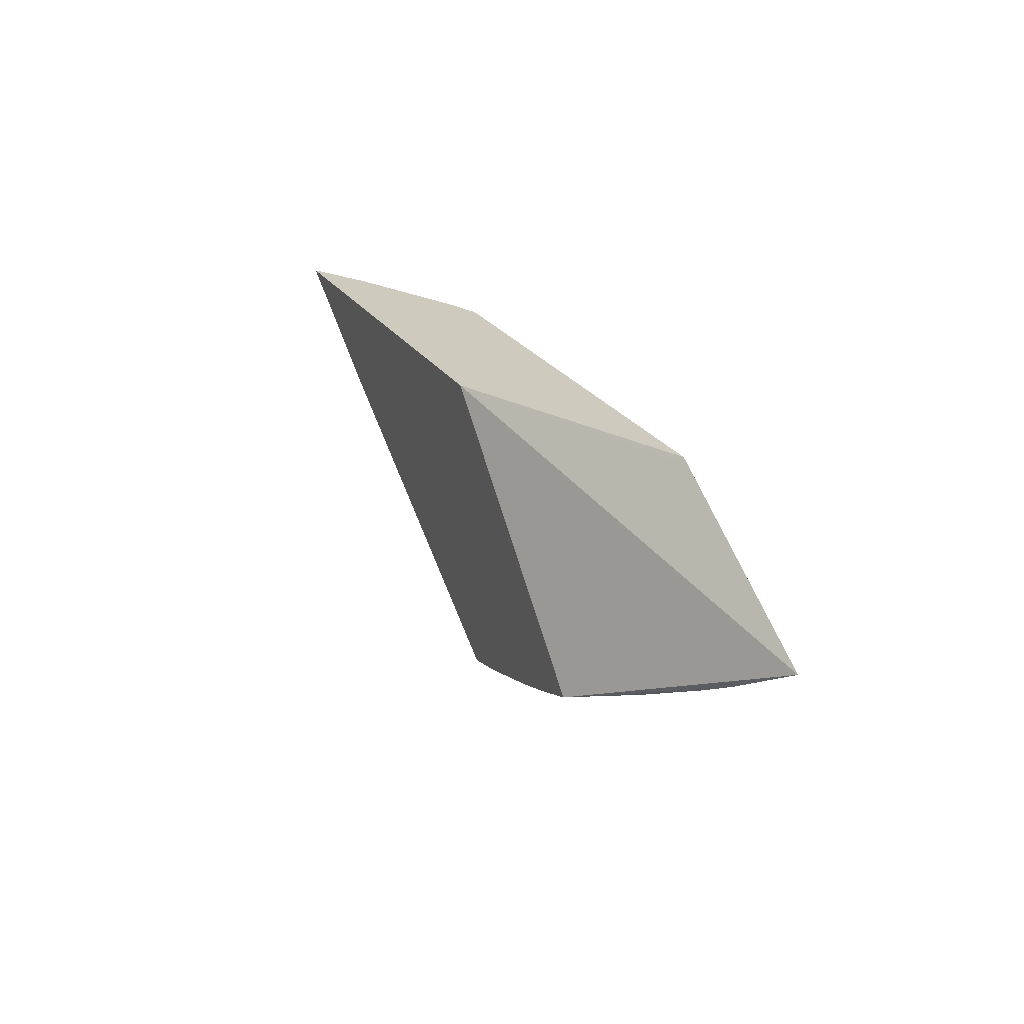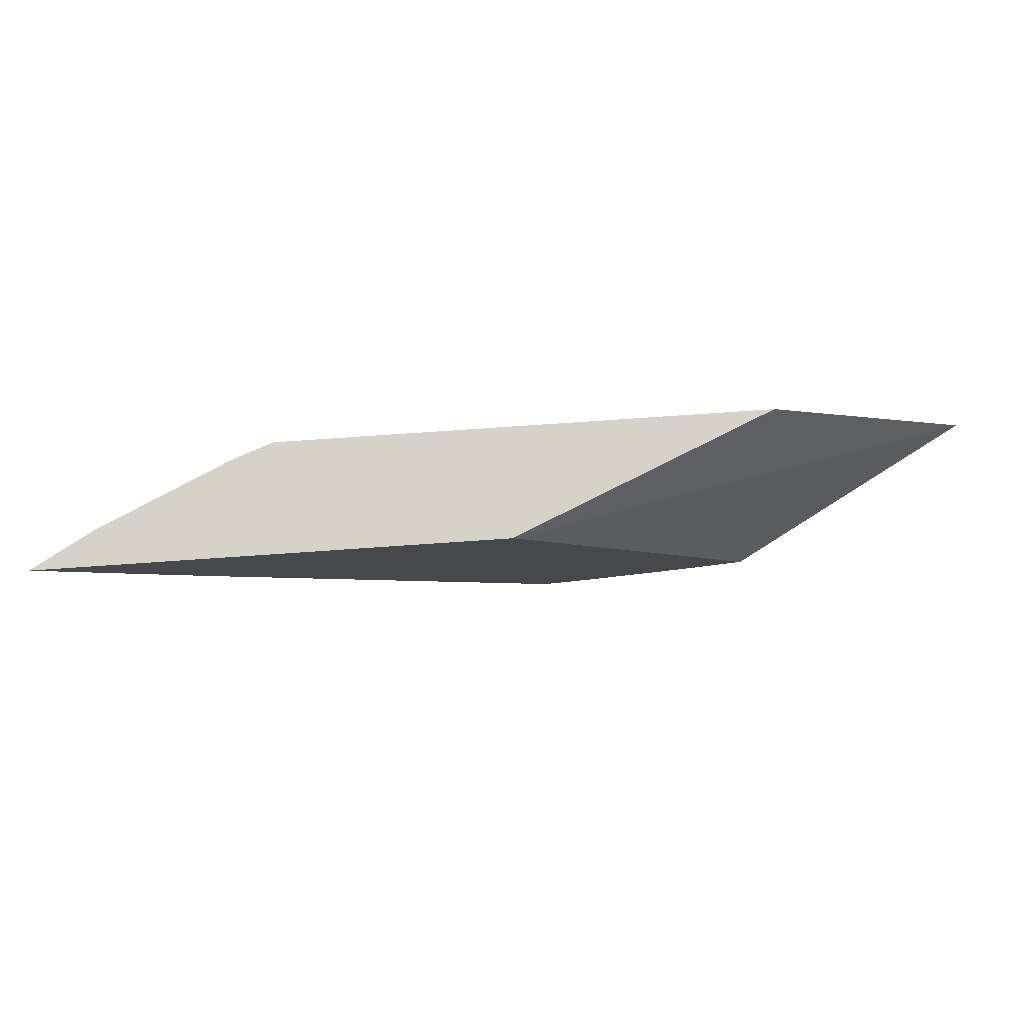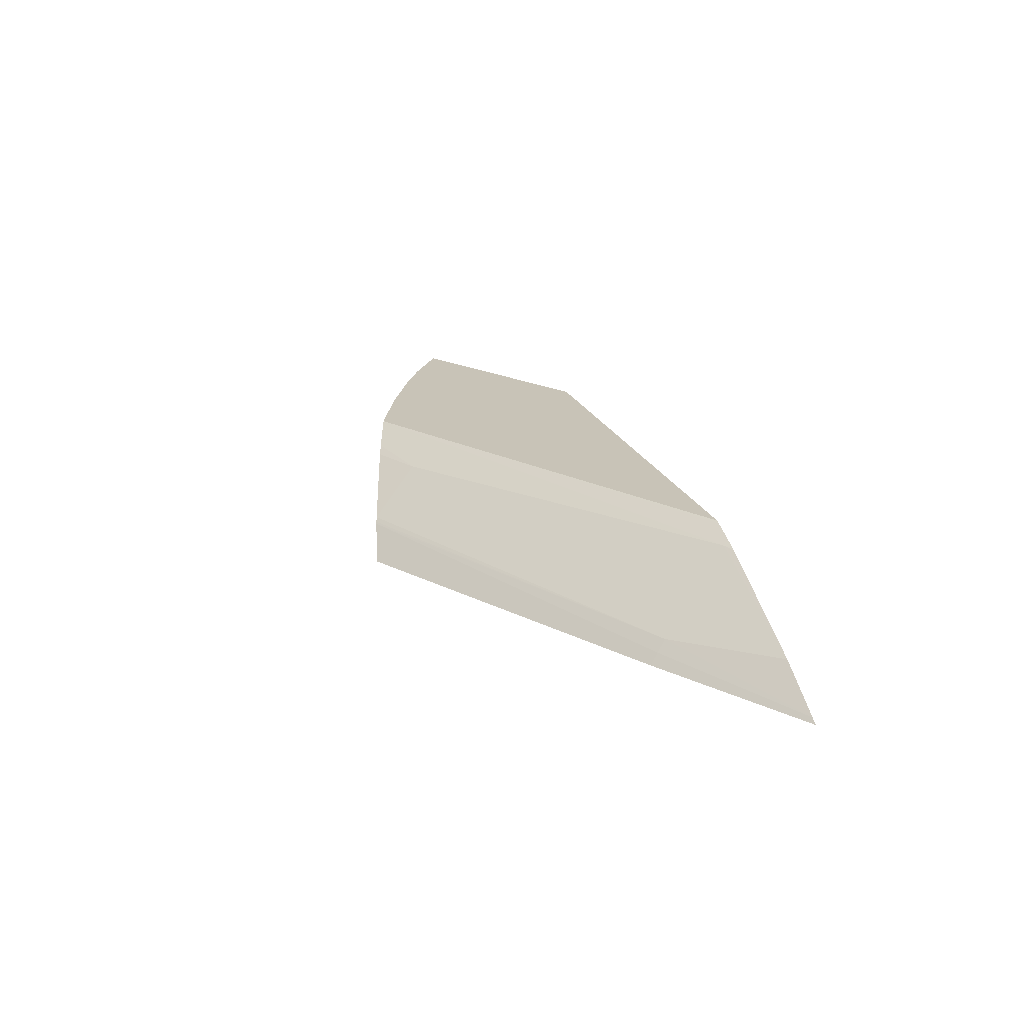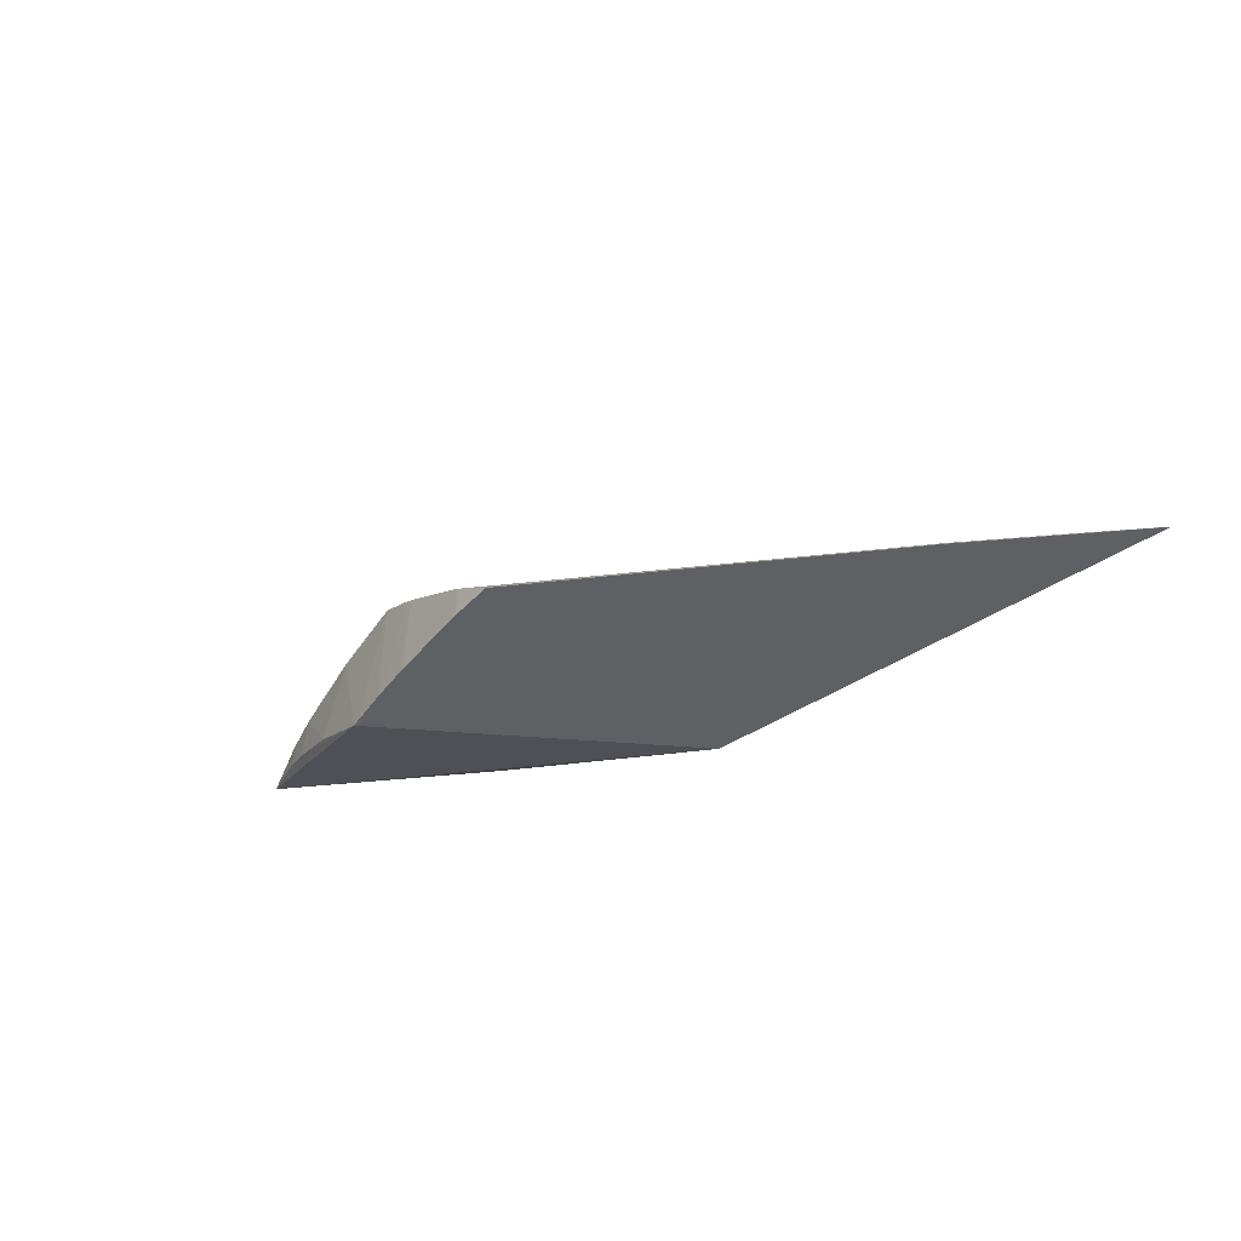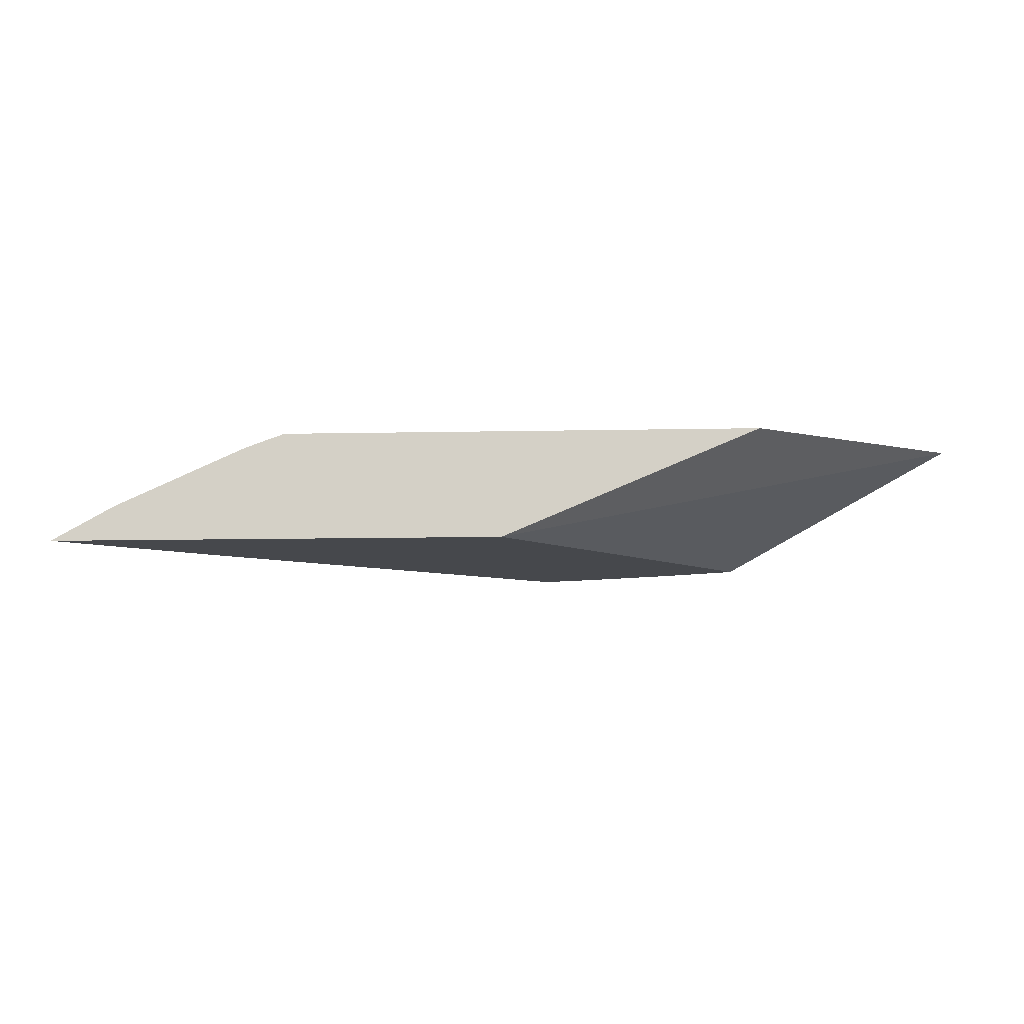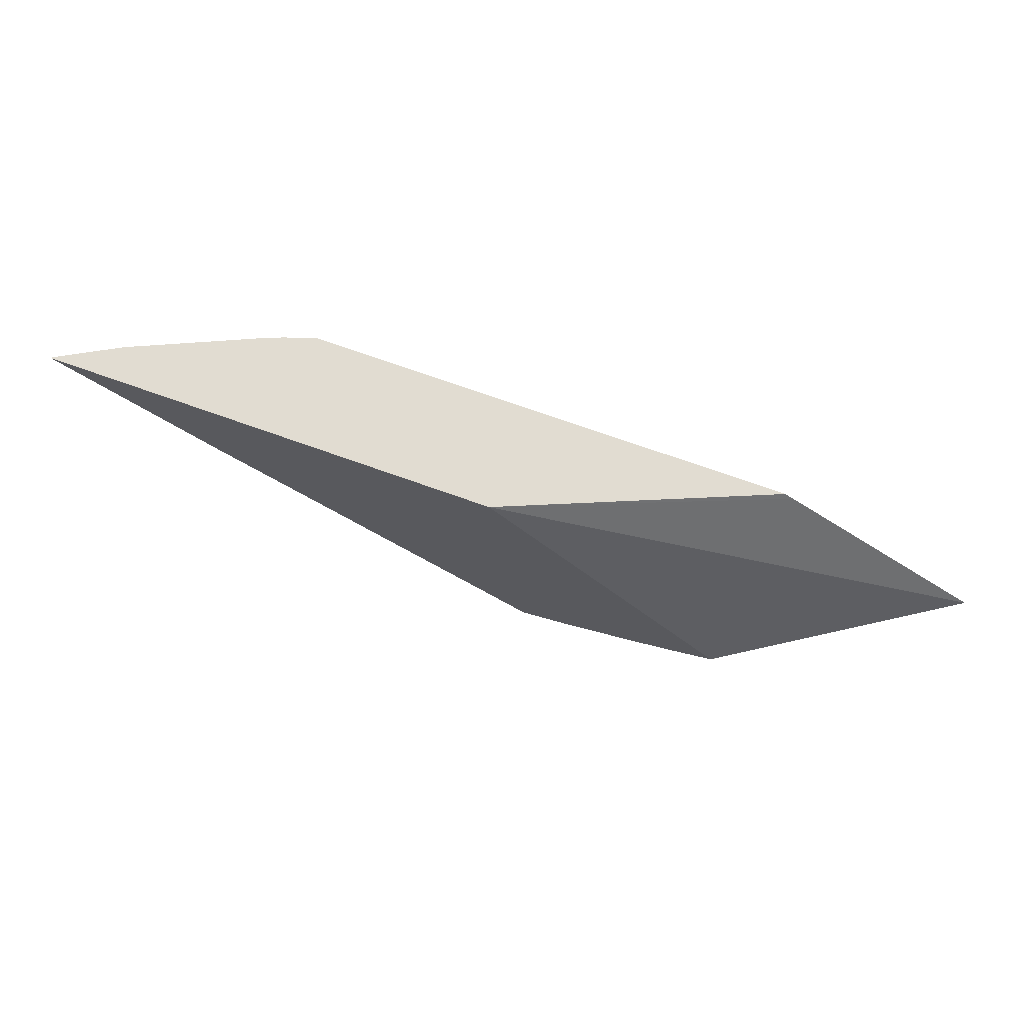
<metadata>
{"format":"obj","ext":"obj","renderer":"f3d","projection":"perspective","resolution":1024,"background":"white","views":[{"elev":23.2,"azim":-113.8,"up":"+Y"},{"elev":78.6,"azim":176.1,"up":"+Y"},{"elev":19.8,"azim":73.8,"up":"+Z"},{"elev":-44.6,"azim":37.4,"up":"+Z"},{"elev":-11.4,"azim":-177.2,"up":"+Z"},{"elev":69.2,"azim":-160.0,"up":"+Y"}]}
</metadata>
<code>
v 0.006308 -0.01093 -2.359e-05
v 0.006246 -0.01093 1.323e-05
v 0.004863 -0.01181 -2.359e-05
v 0.002092 -0.01093 -2.359e-05
v 0.005724 -0.01093 0.0003016
v 0.004779 -0.01165 0.0001732
v 0.004823 -0.01174 7.254e-05
v 0.001402 -0.01352 0.0002493
v 0.001752 -0.01359 -2.359e-05
v -0.000165 -0.01303 -2.359e-05
v -0.002188 -0.01203 0.0009796
v -0.0003829 -0.01098 0.0009796
v -0.0003047 -0.01093 0.0009796
v 0.00453 -0.01093 0.0008377
v 0.004423 -0.01098 0.0008476
v 0.001114 -0.01306 0.0007333
v 0.001337 -0.0135 0.0002962
v 0.001384 -0.01351 0.0002628
v 0.001366 -0.01351 -2.359e-05
v -7.929e-05 -0.01306 -2.359e-05
v 0.0002335 -0.01317 0.0009796
v -0.0004944 -0.01289 0.0009796
v -0.0008263 -0.01275 0.0003668
v -0.001367 -0.0125 0.0006366
v -0.001643 -0.01235 0.0007611
v -0.001642 -0.01235 0.0009796
v 0.004137 -0.01093 0.0009796
v 0.004497 -0.01093 0.0008509
v 0.004492 -0.01093 0.0008529
v 0.004396 -0.01093 0.0008881
v 0.0002435 -0.01317 0.0009796
v 0.0005454 -0.01327 0.0008068
v 0.0006502 -0.01331 0.0007441
v 0.001058 -0.01342 -2.359e-05
v 0.0002351 -0.01317 -2.359e-05
v 0.0003125 -0.0132 -2.359e-05
v -0.001281 -0.01254 0.0009796
v -0.001405 -0.01248 0.0009796
v -0.001524 -0.01242 0.0007086
v 0.004173 -0.01093 0.0009671
v 0.0006128 -0.01329 -2.359e-05
f 1 2 3
f 1 3 9
f 1 9 19
f 1 19 34
f 1 34 41
f 1 41 36
f 1 36 35
f 1 35 20
f 1 20 10
f 1 10 4
f 1 4 13
f 1 13 27
f 1 27 40
f 1 40 30
f 1 30 29
f 1 29 28
f 1 28 14
f 1 14 5
f 1 5 2
f 2 5 6
f 2 6 7
f 2 7 3
f 3 7 8
f 3 8 9
f 4 10 11
f 4 11 12
f 4 12 13
f 5 14 15
f 5 15 6
f 6 15 16
f 6 16 17
f 6 17 18
f 6 18 8
f 6 8 7
f 8 18 17
f 8 17 19
f 8 19 9
f 10 20 21
f 10 21 22
f 10 22 23
f 10 23 24
f 10 24 25
f 10 25 11
f 11 25 26
f 11 26 38
f 11 38 37
f 11 37 22
f 11 22 21
f 11 21 31
f 11 31 27
f 11 27 13
f 11 13 12
f 14 28 15
f 15 28 29
f 15 29 30
f 15 30 31
f 15 31 32
f 15 32 16
f 16 32 33
f 16 33 17
f 17 33 34
f 17 34 19
f 20 35 21
f 21 32 31
f 21 35 36
f 21 36 32
f 22 37 23
f 23 37 24
f 24 37 38
f 24 38 39
f 24 39 25
f 25 39 26
f 26 39 38
f 27 31 40
f 30 40 31
f 32 41 33
f 32 36 41
f 33 41 34

</code>
